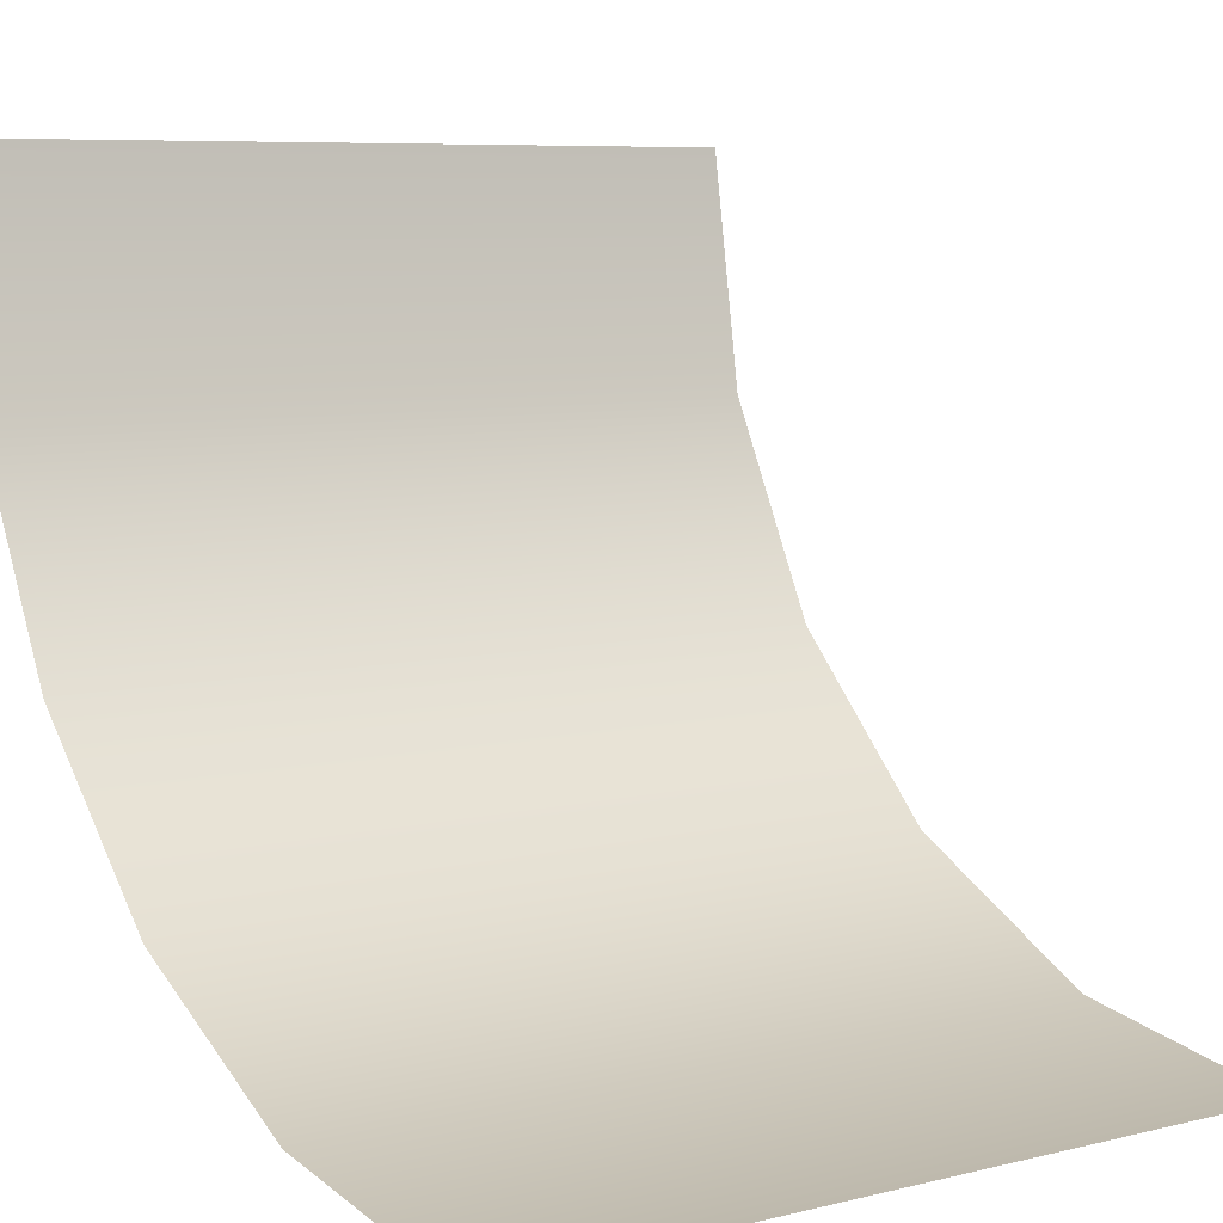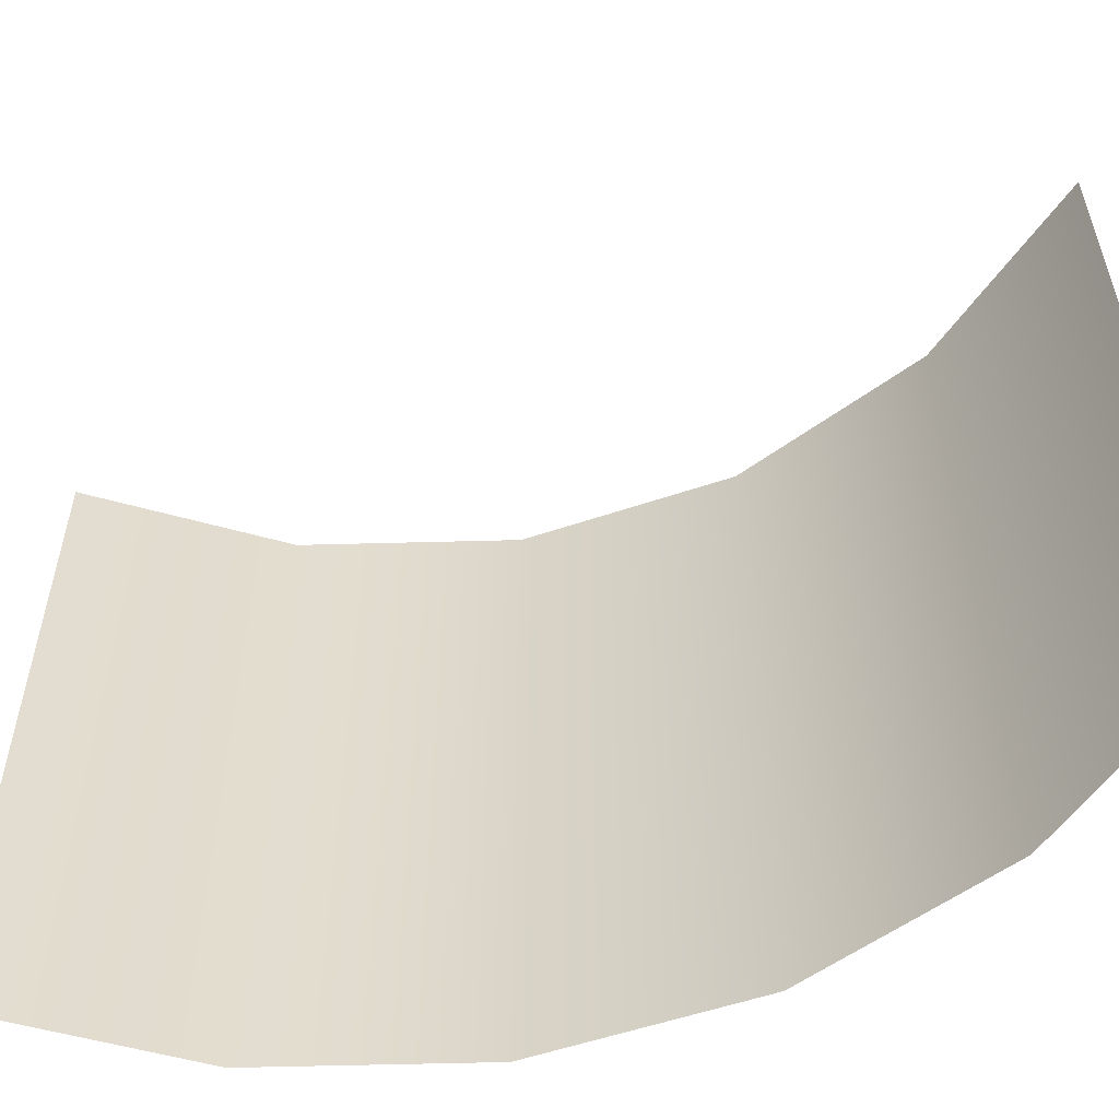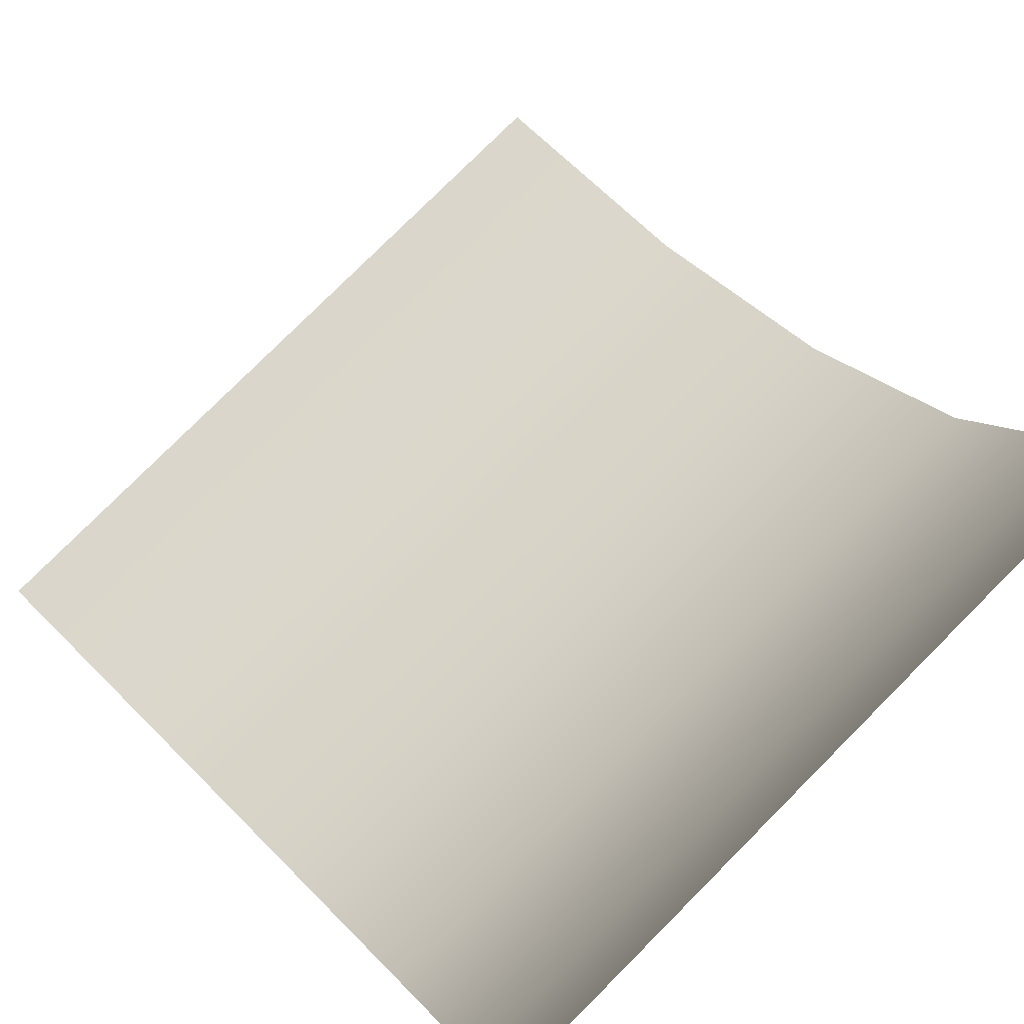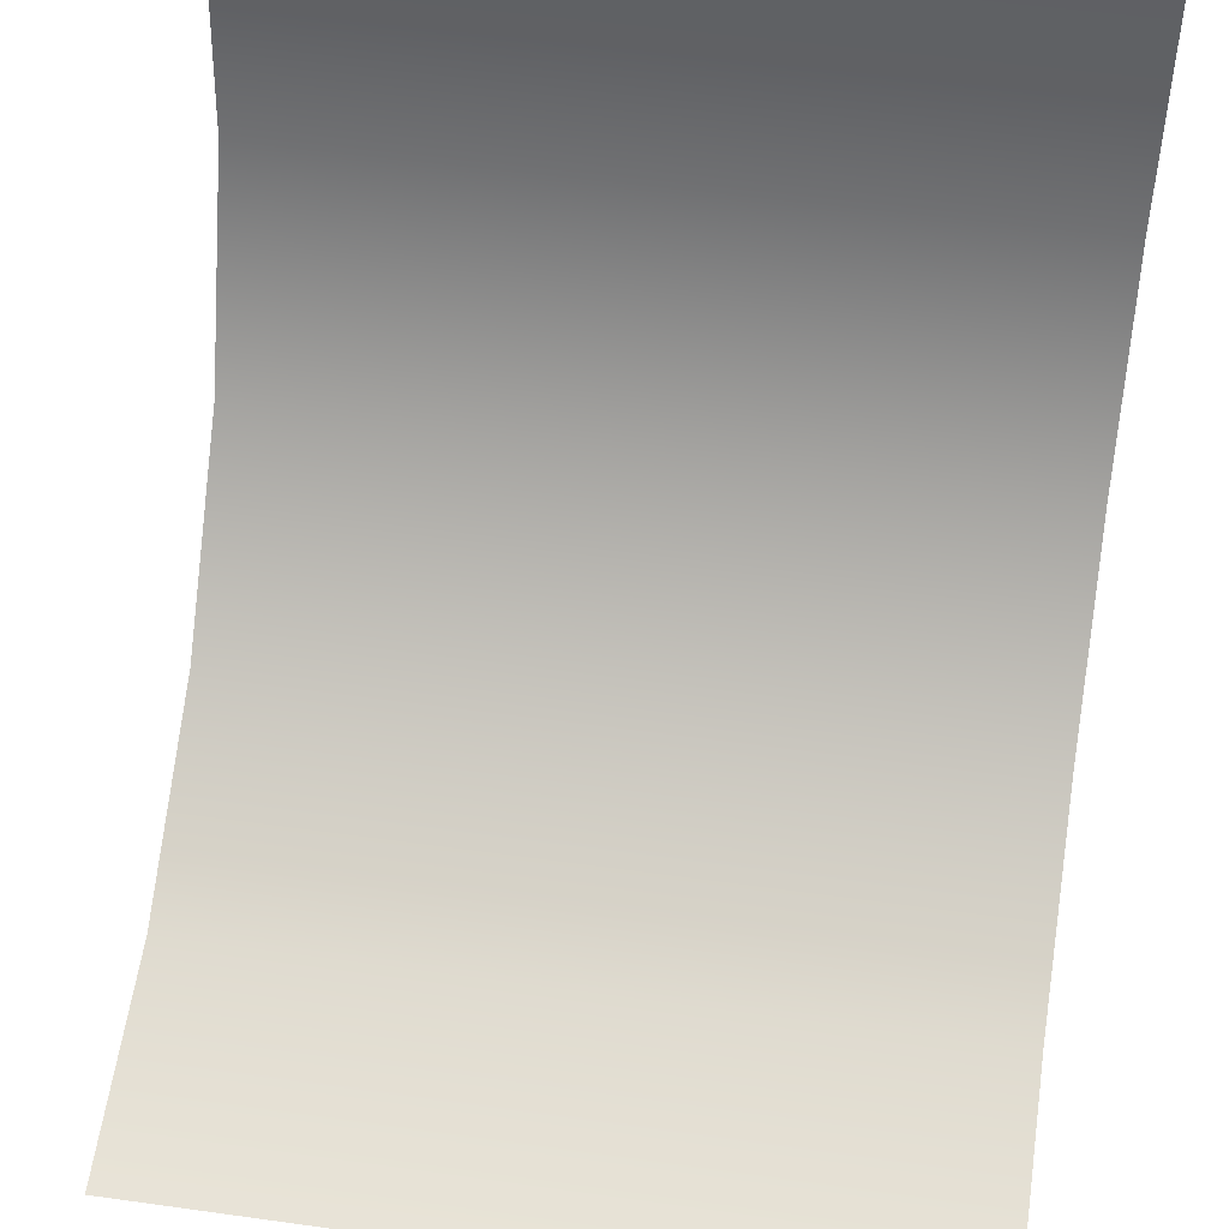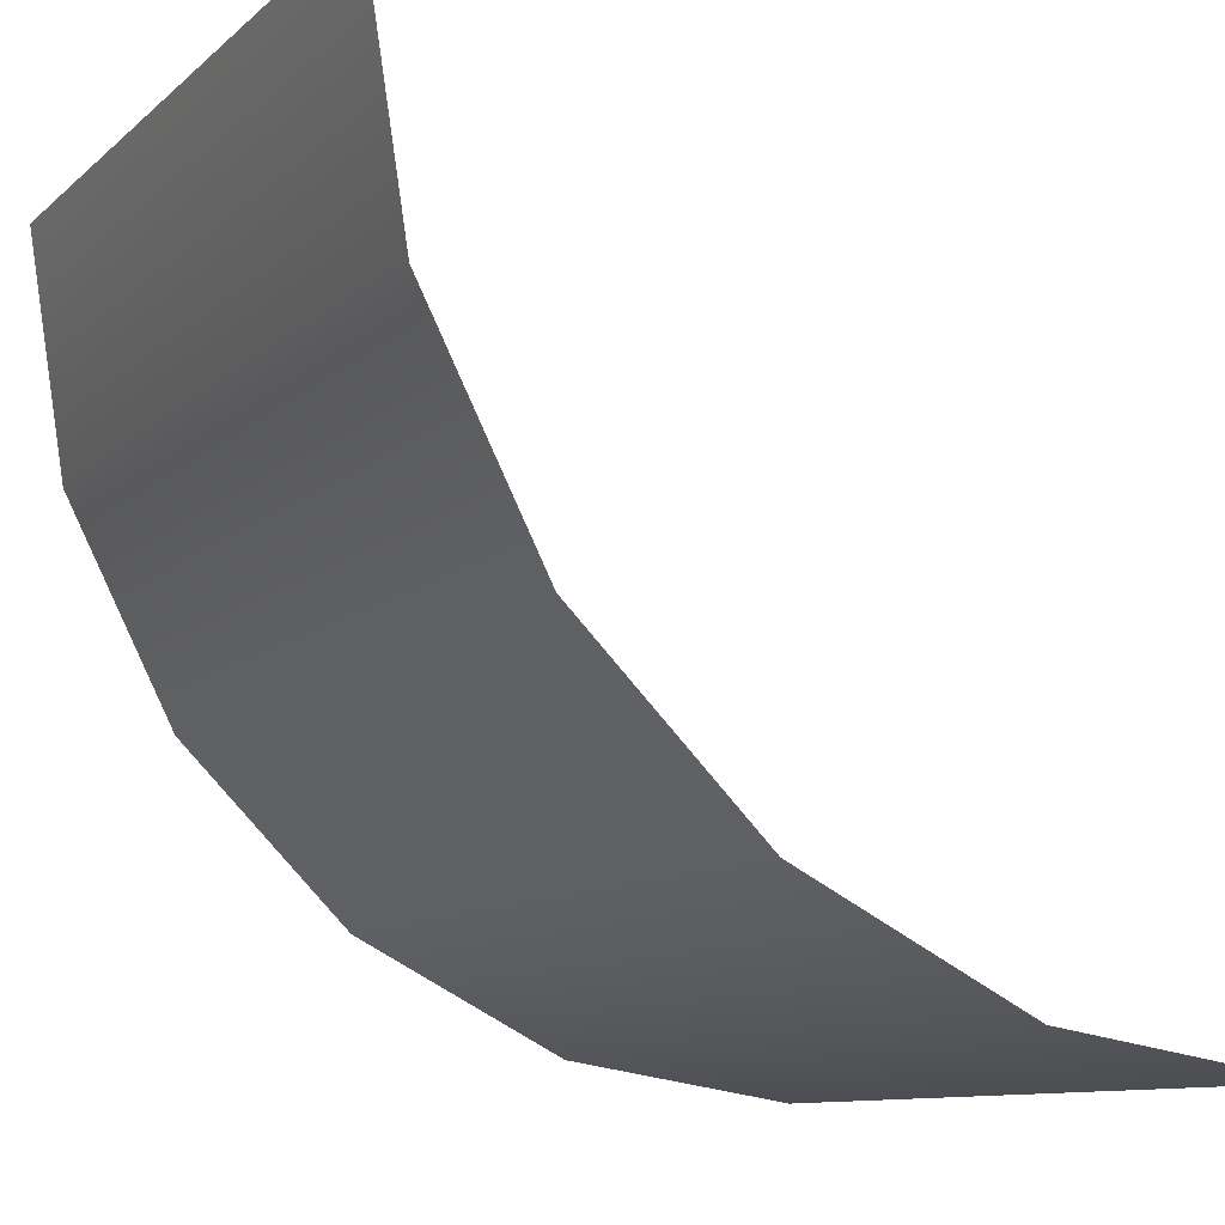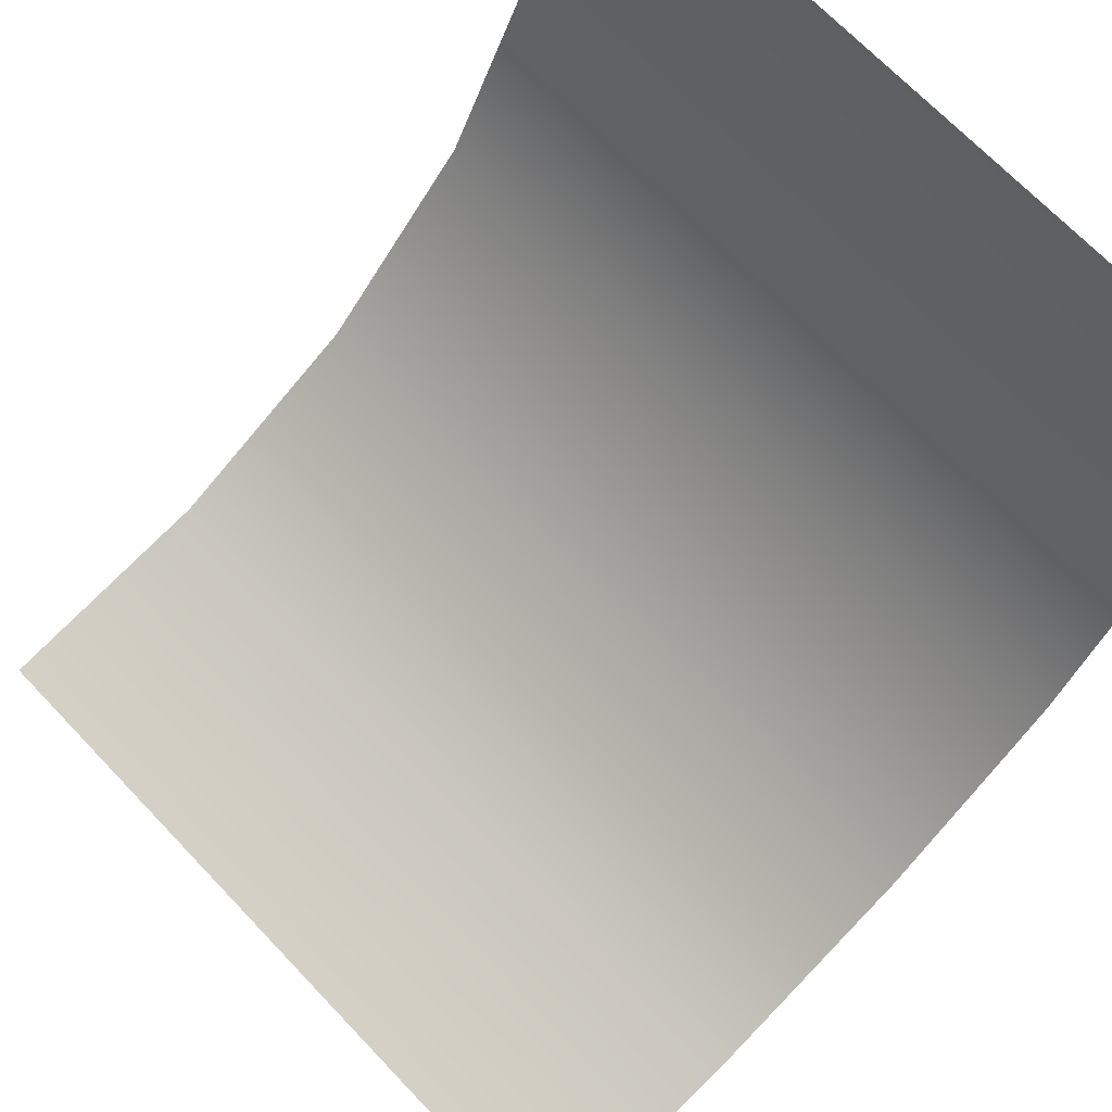
<metadata>
{"format":"obj","ext":"obj","renderer":"f3d","projection":"perspective","resolution":1024,"background":"white","views":[{"elev":7.3,"azim":54.8,"up":"+Z"},{"elev":-55.7,"azim":64.6,"up":"+Y"},{"elev":77.9,"azim":-135.1,"up":"+Z"},{"elev":51.8,"azim":98.6,"up":"+Z"},{"elev":-10.0,"azim":-26.4,"up":"+Z"},{"elev":69.1,"azim":136.5,"up":"+Z"}]}
</metadata>
<code>
v 4 0 0.1
v 2.795 0 0.2909
v 1.708 0 0.8448
v 0.8448 0 1.708
v 0.2909 0 2.795
v 0.1 0 4
v 4 1.333 0.1
v 2.795 1.333 0.2909
v 1.708 1.333 0.8448
v 0.8448 1.333 1.708
v 0.2909 1.333 2.795
v 0.1 1.333 4
v 4 2.667 0.1
v 2.795 2.667 0.2909
v 1.708 2.667 0.8448
v 0.8448 2.667 1.708
v 0.2909 2.667 2.795
v 0.1 2.667 4
v 4 4 0.1
v 2.795 4 0.2909
v 1.708 4 0.8448
v 0.8448 4 1.708
v 0.2909 4 2.795
v 0.1 4 4
f 2 1 8
f 8 1 7
f 3 2 9
f 9 2 8
f 4 3 10
f 10 3 9
f 5 4 11
f 11 4 10
f 6 5 12
f 12 5 11
f 8 7 14
f 14 7 13
f 9 8 15
f 15 8 14
f 10 9 16
f 16 9 15
f 11 10 17
f 17 10 16
f 12 11 18
f 18 11 17
f 14 13 20
f 20 13 19
f 15 14 21
f 21 14 20
f 16 15 22
f 22 15 21
f 17 16 23
f 23 16 22
f 18 17 24
f 24 17 23

</code>
